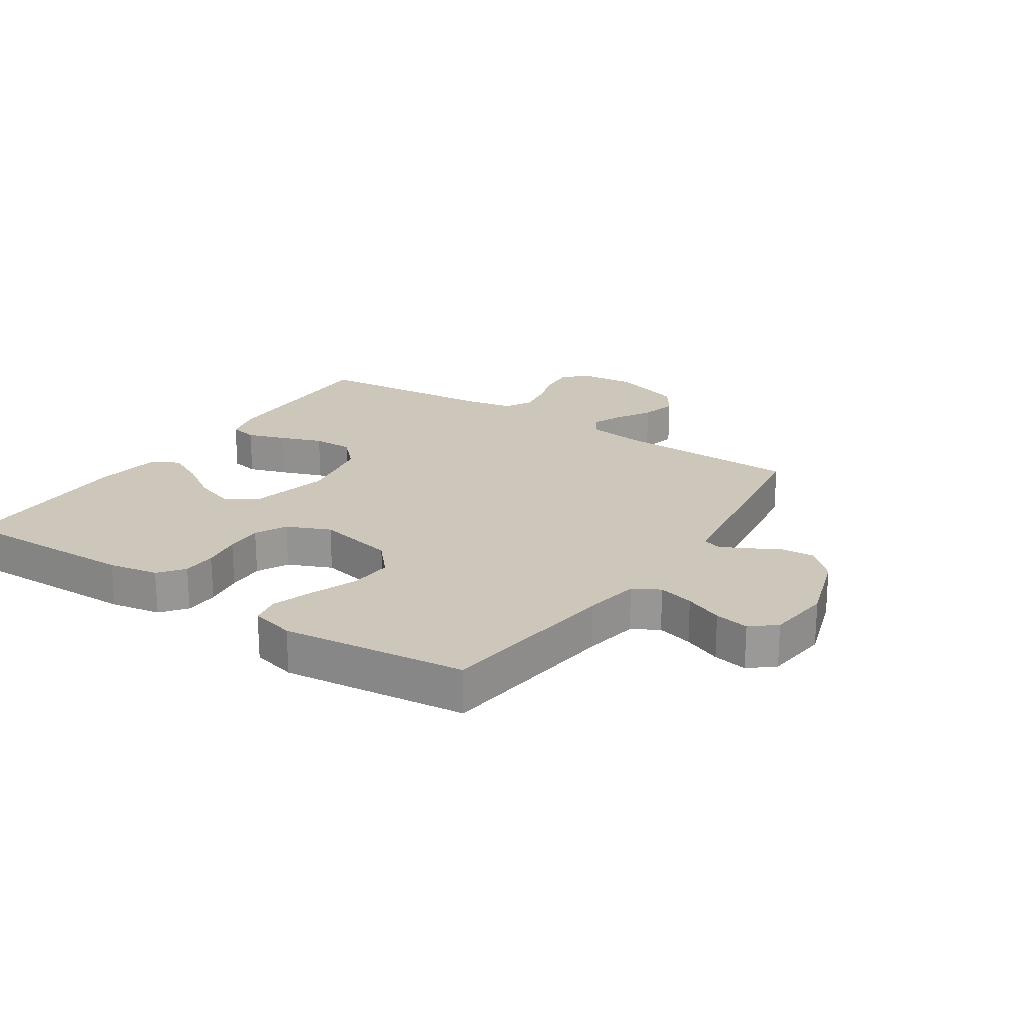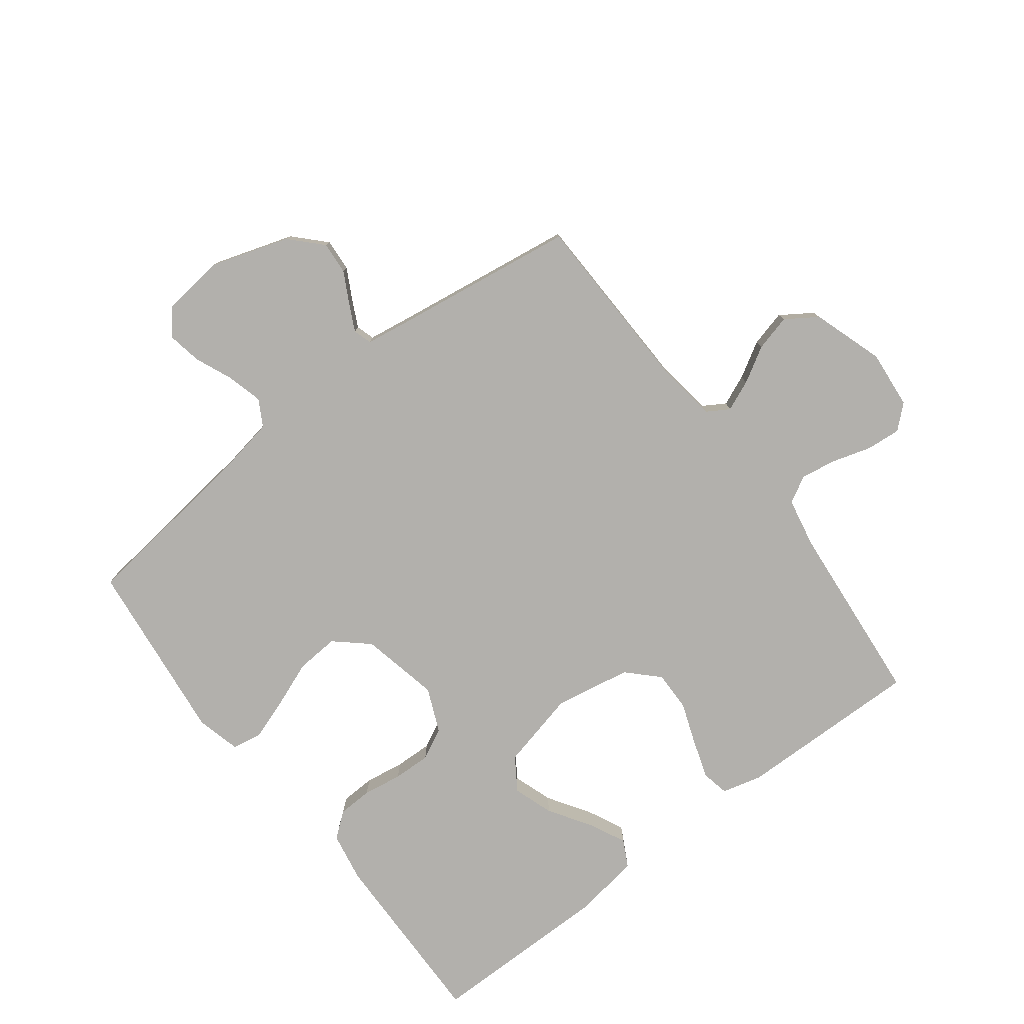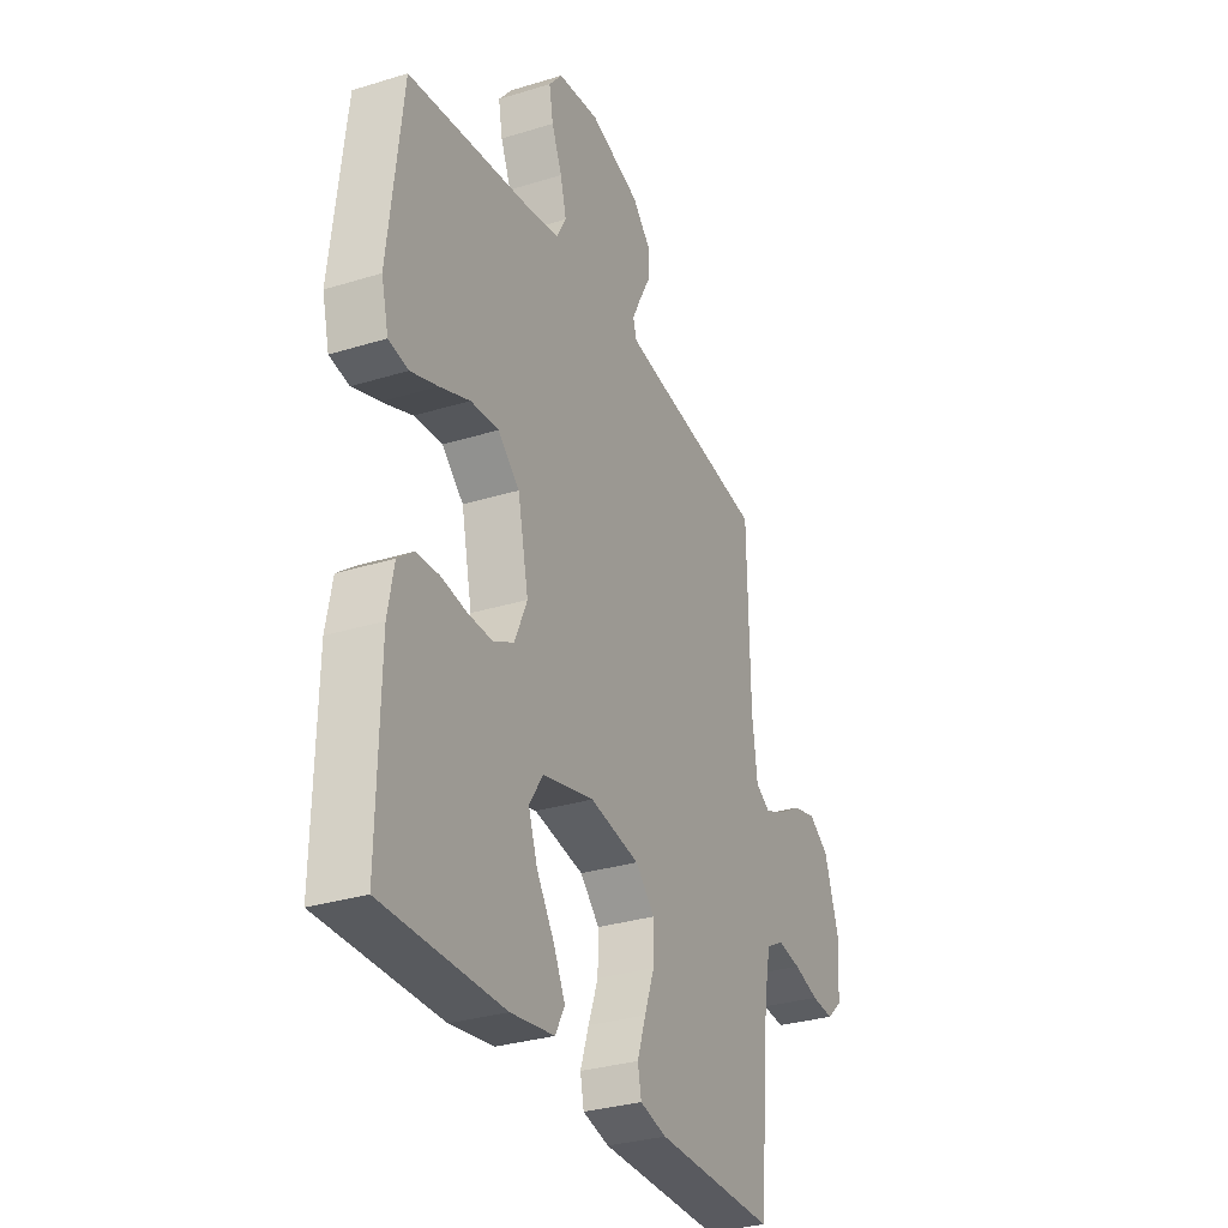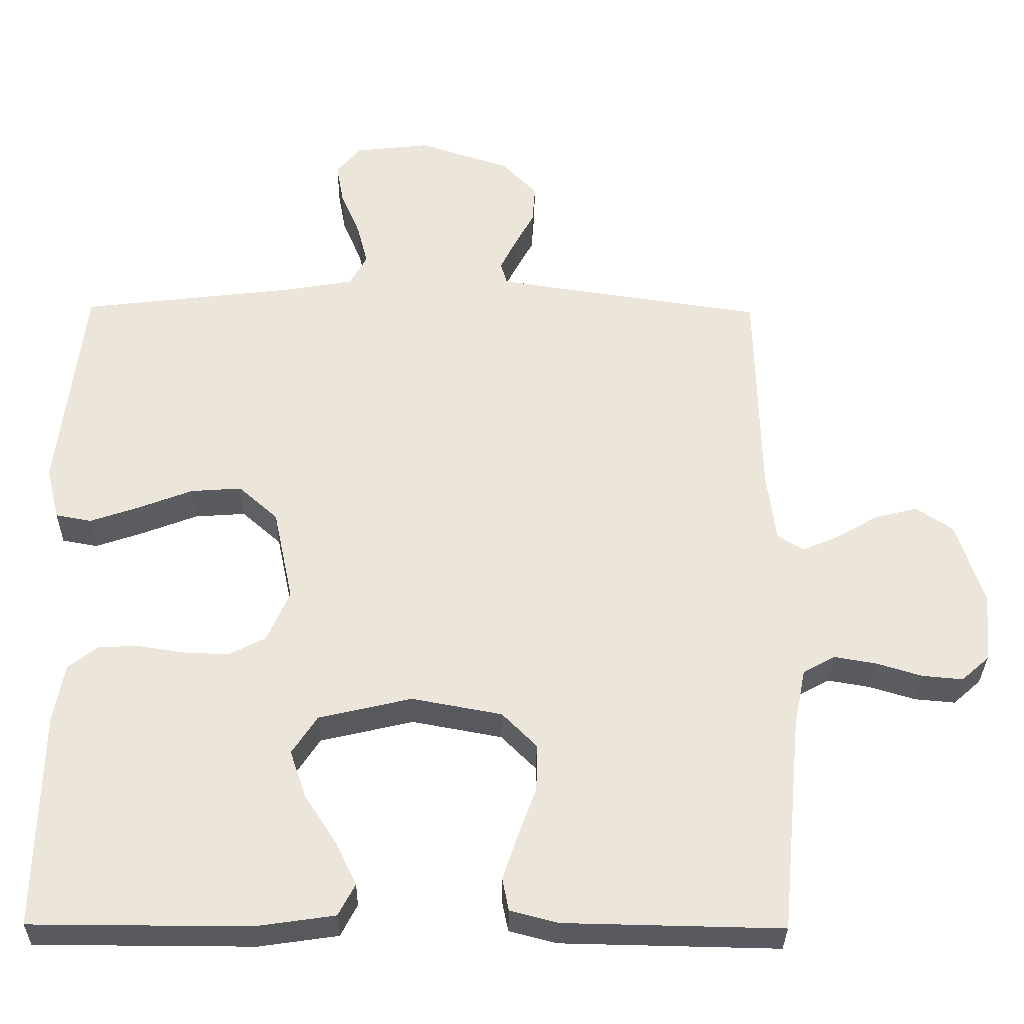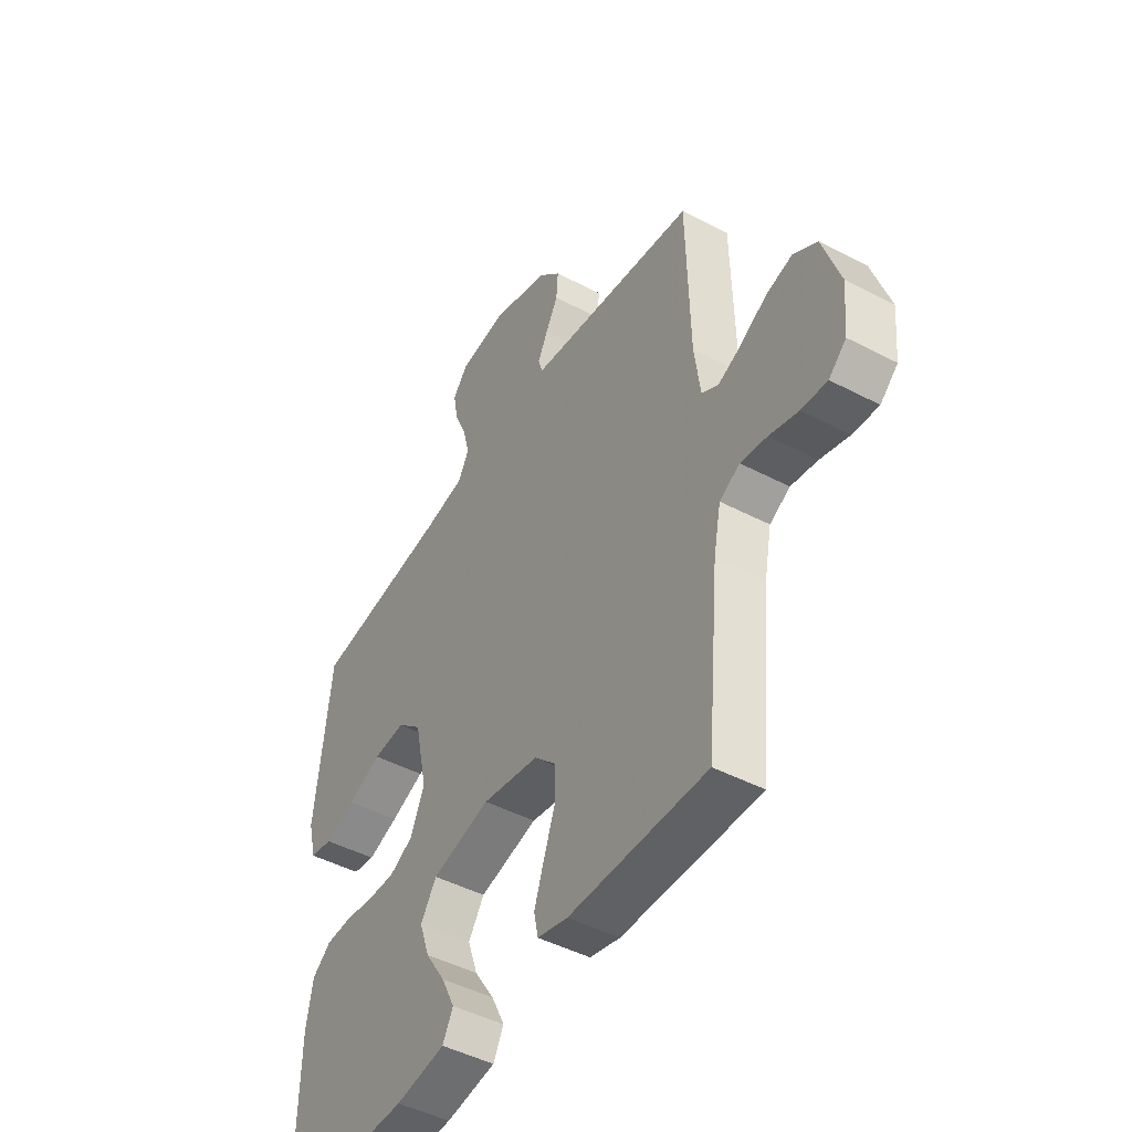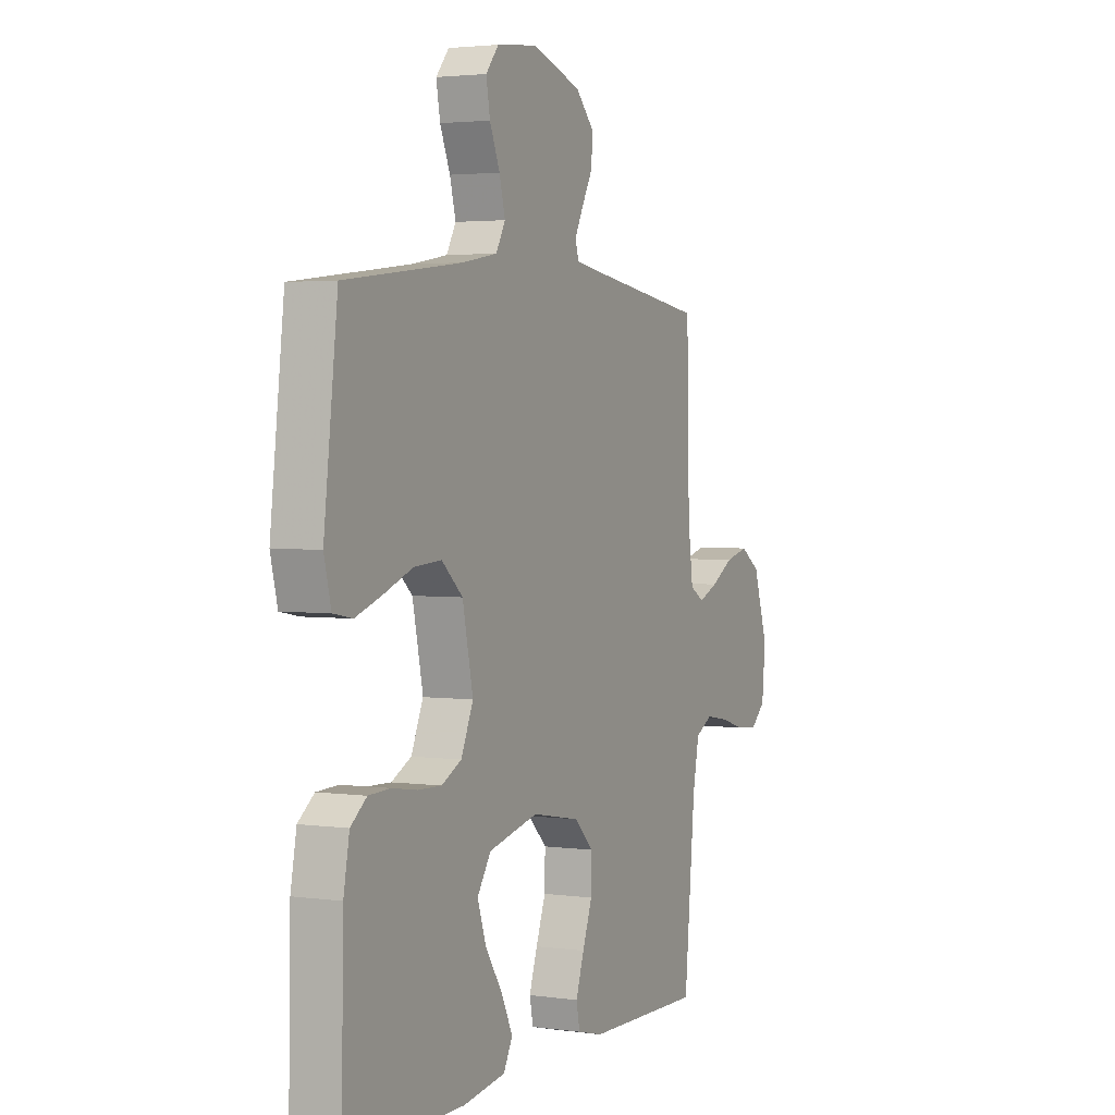
<metadata>
{"format":"obj","ext":"obj","renderer":"f3d","projection":"perspective","resolution":1024,"background":"white","views":[{"elev":21.3,"azim":-56.4,"up":"+Y"},{"elev":-78.7,"azim":37.5,"up":"+Y"},{"elev":-30.8,"azim":-66.0,"up":"+Z"},{"elev":-31.8,"azim":-0.8,"up":"+Z"},{"elev":-46.7,"azim":59.2,"up":"+Z"},{"elev":2.8,"azim":-64.3,"up":"+Z"}]}
</metadata>
<code>
v 0.5 0.07 -0.5
v 0.2 0.07 -0.494
v 0.134 0.07 -0.477
v 0.125 0.07 -0.432
v 0.146 0.07 -0.369
v 0.171 0.07 -0.301
v 0.172 0.07 -0.236
v 0.124 0.07 -0.188
v 0 0.07 -0.165
v -0.128 0.07 -0.195
v -0.163 0.07 -0.248
v -0.141 0.07 -0.313
v -0.097 0.07 -0.381
v -0.068 0.07 -0.441
v -0.091 0.07 -0.485
v -0.2 0.07 -0.501
v -0.5 0.07 -0.5
v -0.494 0.07 -0.2
v -0.479 0.07 -0.119
v -0.438 0.07 -0.087
v -0.382 0.07 -0.085
v -0.318 0.07 -0.095
v -0.257 0.07 -0.097
v -0.206 0.07 -0.071
v -0.175 0.07 0
v -0.202 0.07 0.128
v -0.256 0.07 0.176
v -0.326 0.07 0.171
v -0.401 0.07 0.142
v -0.468 0.07 0.119
v -0.517 0.07 0.128
v -0.535 0.07 0.2
v -0.5 0.07 0.5
v -0.2 0.07 0.536
v -0.11 0.07 0.552
v -0.086 0.07 0.595
v -0.101 0.07 0.653
v -0.127 0.07 0.715
v -0.137 0.07 0.771
v -0.104 0.07 0.811
v 0 0.07 0.823
v 0.126 0.07 0.782
v 0.174 0.07 0.732
v 0.17 0.07 0.679
v 0.143 0.07 0.629
v 0.121 0.07 0.585
v 0.13 0.07 0.555
v 0.2 0.07 0.544
v 0.5 0.07 0.5
v 0.507 0.07 0.2
v 0.52 0.07 0.102
v 0.556 0.07 0.08
v 0.606 0.07 0.101
v 0.664 0.07 0.135
v 0.723 0.07 0.15
v 0.774 0.07 0.116
v 0.812 0.07 0
v 0.803 0.07 -0.095
v 0.765 0.07 -0.129
v 0.709 0.07 -0.124
v 0.646 0.07 -0.105
v 0.588 0.07 -0.095
v 0.544 0.07 -0.119
v 0.528 0.07 -0.2
v 0.5 0 -0.5
v 0.2 0 -0.494
v 0.134 0 -0.477
v 0.125 0 -0.432
v 0.146 0 -0.369
v 0.171 0 -0.301
v 0.172 0 -0.236
v 0.124 0 -0.188
v 0 0 -0.165
v -0.128 0 -0.195
v -0.163 0 -0.248
v -0.141 0 -0.313
v -0.097 0 -0.381
v -0.068 0 -0.441
v -0.091 0 -0.485
v -0.2 0 -0.501
v -0.5 0 -0.5
v -0.494 0 -0.2
v -0.479 0 -0.119
v -0.438 0 -0.087
v -0.382 0 -0.085
v -0.318 0 -0.095
v -0.257 0 -0.097
v -0.206 0 -0.071
v -0.175 0 0
v -0.202 0 0.128
v -0.256 0 0.176
v -0.326 0 0.171
v -0.401 0 0.142
v -0.468 0 0.119
v -0.517 0 0.128
v -0.535 0 0.2
v -0.5 0 0.5
v -0.2 0 0.536
v -0.11 0 0.552
v -0.086 0 0.595
v -0.101 0 0.653
v -0.127 0 0.715
v -0.137 0 0.771
v -0.104 0 0.811
v 0 0 0.823
v 0.126 0 0.782
v 0.174 0 0.732
v 0.17 0 0.679
v 0.143 0 0.629
v 0.121 0 0.585
v 0.13 0 0.555
v 0.2 0 0.544
v 0.5 0 0.5
v 0.507 0 0.2
v 0.52 0 0.102
v 0.556 0 0.08
v 0.606 0 0.101
v 0.664 0 0.135
v 0.723 0 0.15
v 0.774 0 0.116
v 0.812 0 0
v 0.803 0 -0.095
v 0.765 0 -0.129
v 0.709 0 -0.124
v 0.646 0 -0.105
v 0.588 0 -0.095
v 0.544 0 -0.119
v 0.528 0 -0.2
f 59 60 61
f 58 59 61
f 57 58 61
f 56 57 61
f 55 56 61
f 54 55 61
f 53 54 61
f 52 53 61 62
f 51 52 62 63
f 48 49 50
f 51 63 64
f 50 51 64
f 48 50 64
f 47 48 64
f 43 44 45
f 42 43 45
f 41 42 45
f 40 41 45
f 39 40 45
f 38 39 45
f 37 38 45
f 36 37 45 46
f 35 36 46 47
f 32 33 34
f 31 32 34
f 30 31 34
f 29 30 34
f 28 29 34
f 34 35 47
f 28 34 47
f 27 28 47
f 20 21 22
f 19 20 22
f 18 19 22
f 17 18 22
f 16 17 22
f 15 16 22
f 14 15 22
f 13 14 22
f 12 13 22
f 11 12 22 23
f 10 11 23 24
f 4 5 6
f 3 4 6
f 2 3 6
f 1 2 6
f 64 1 6
f 64 6 7
f 26 27 47 64
f 25 26 64
f 9 10 24 25
f 8 9 25 64
f 7 8 64
f 125 124 123
f 125 123 122
f 125 122 121
f 125 121 120
f 125 120 119
f 125 119 118
f 125 118 117
f 126 125 117 116
f 127 126 116 115
f 114 113 112
f 128 127 115
f 128 115 114
f 128 114 112
f 128 112 111
f 109 108 107
f 109 107 106
f 109 106 105
f 109 105 104
f 109 104 103
f 109 103 102
f 109 102 101
f 110 109 101 100
f 111 110 100 99
f 98 97 96
f 98 96 95
f 98 95 94
f 98 94 93
f 98 93 92
f 111 99 98
f 111 98 92
f 111 92 91
f 86 85 84
f 86 84 83
f 86 83 82
f 86 82 81
f 86 81 80
f 86 80 79
f 86 79 78
f 86 78 77
f 86 77 76
f 87 86 76 75
f 88 87 75 74
f 70 69 68
f 70 68 67
f 70 67 66
f 70 66 65
f 70 65 128
f 71 70 128
f 128 111 91 90
f 128 90 89
f 89 88 74 73
f 128 89 73 72
f 128 72 71
f 1 65 66 2
f 2 66 67 3
f 3 67 68 4
f 4 68 69 5
f 5 69 70 6
f 6 70 71 7
f 7 71 72 8
f 8 72 73 9
f 9 73 74 10
f 10 74 75 11
f 11 75 76 12
f 12 76 77 13
f 13 77 78 14
f 14 78 79 15
f 15 79 80 16
f 16 80 81 17
f 17 81 82 18
f 18 82 83 19
f 19 83 84 20
f 20 84 85 21
f 21 85 86 22
f 22 86 87 23
f 23 87 88 24
f 24 88 89 25
f 25 89 90 26
f 26 90 91 27
f 27 91 92 28
f 28 92 93 29
f 29 93 94 30
f 30 94 95 31
f 31 95 96 32
f 32 96 97 33
f 33 97 98 34
f 34 98 99 35
f 35 99 100 36
f 36 100 101 37
f 37 101 102 38
f 38 102 103 39
f 39 103 104 40
f 40 104 105 41
f 41 105 106 42
f 42 106 107 43
f 43 107 108 44
f 44 108 109 45
f 45 109 110 46
f 46 110 111 47
f 47 111 112 48
f 48 112 113 49
f 49 113 114 50
f 50 114 115 51
f 51 115 116 52
f 52 116 117 53
f 53 117 118 54
f 54 118 119 55
f 55 119 120 56
f 56 120 121 57
f 57 121 122 58
f 58 122 123 59
f 59 123 124 60
f 60 124 125 61
f 61 125 126 62
f 62 126 127 63
f 63 127 128 64
f 64 128 65 1

</code>
